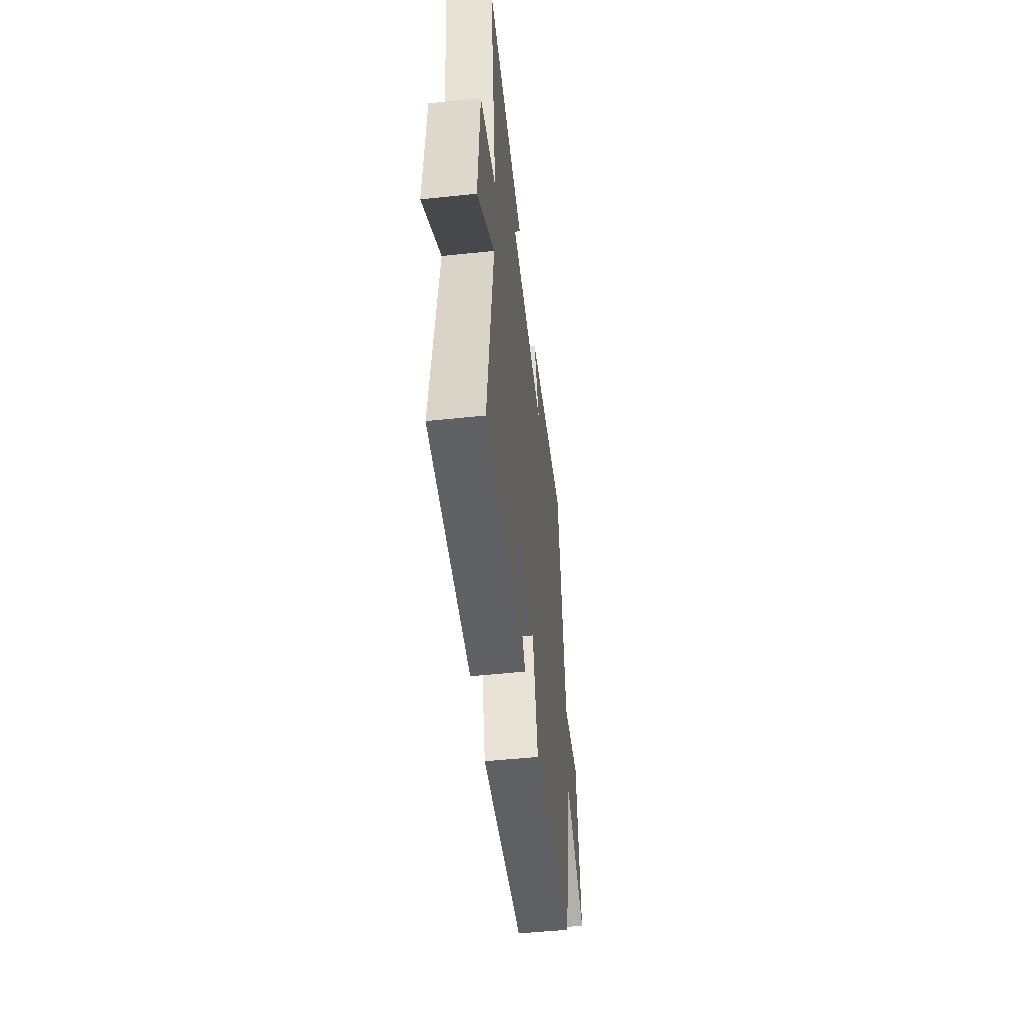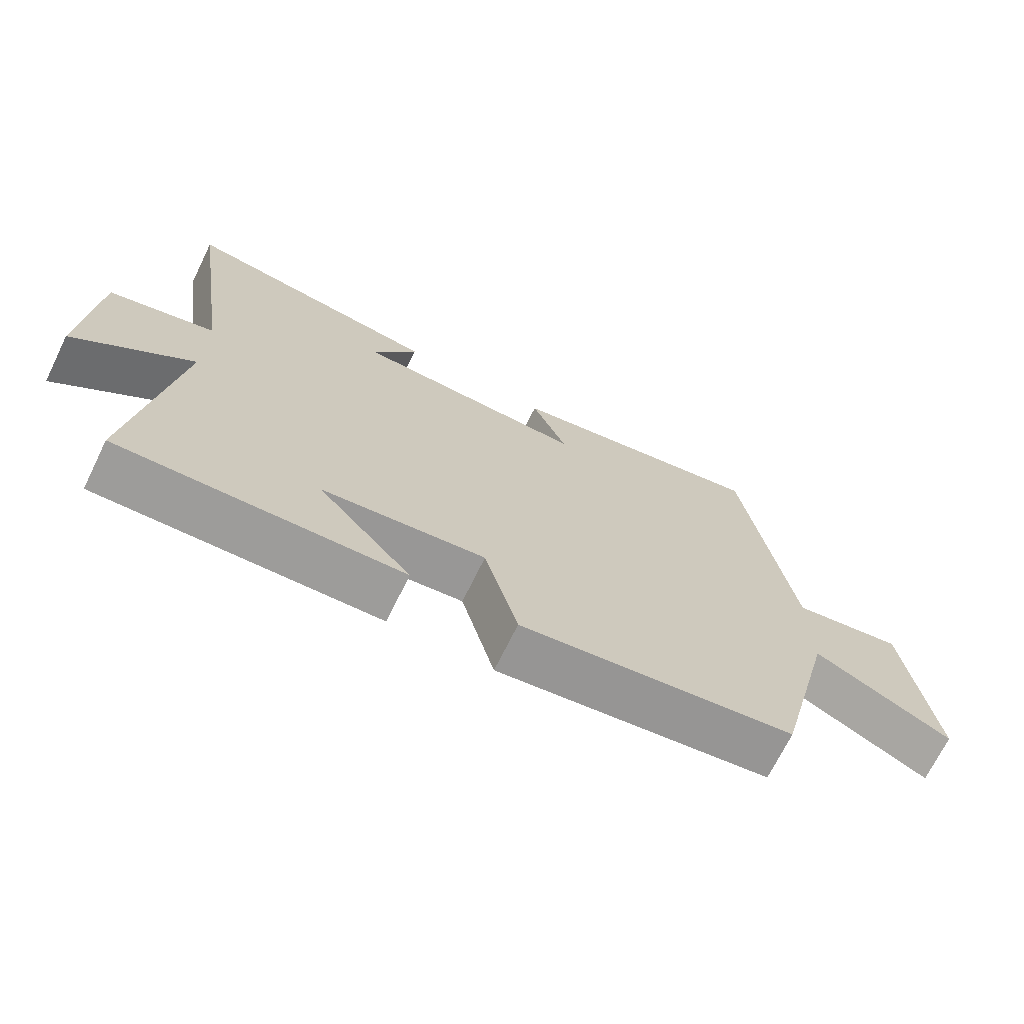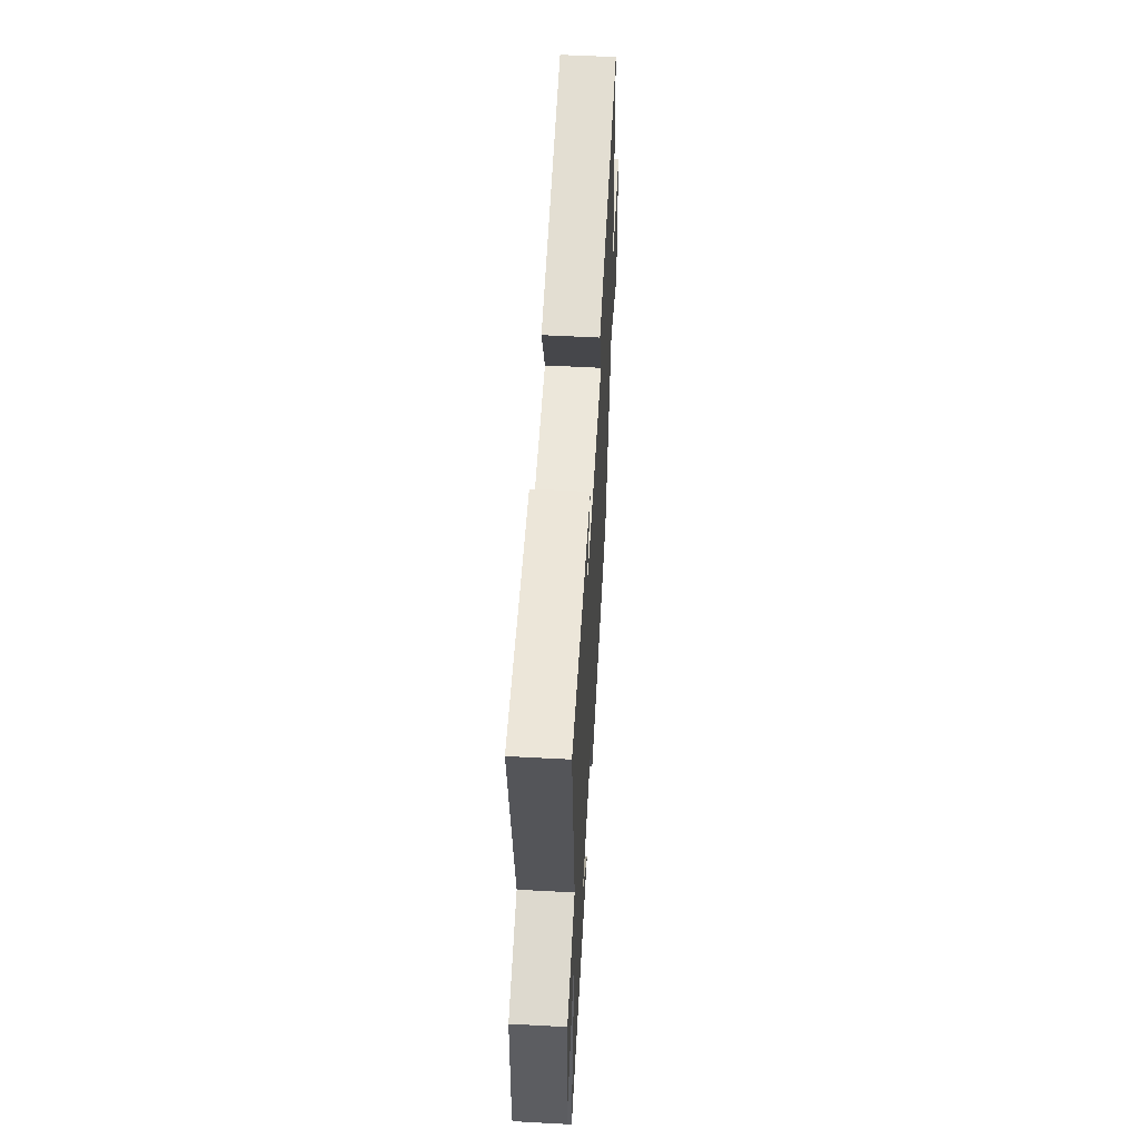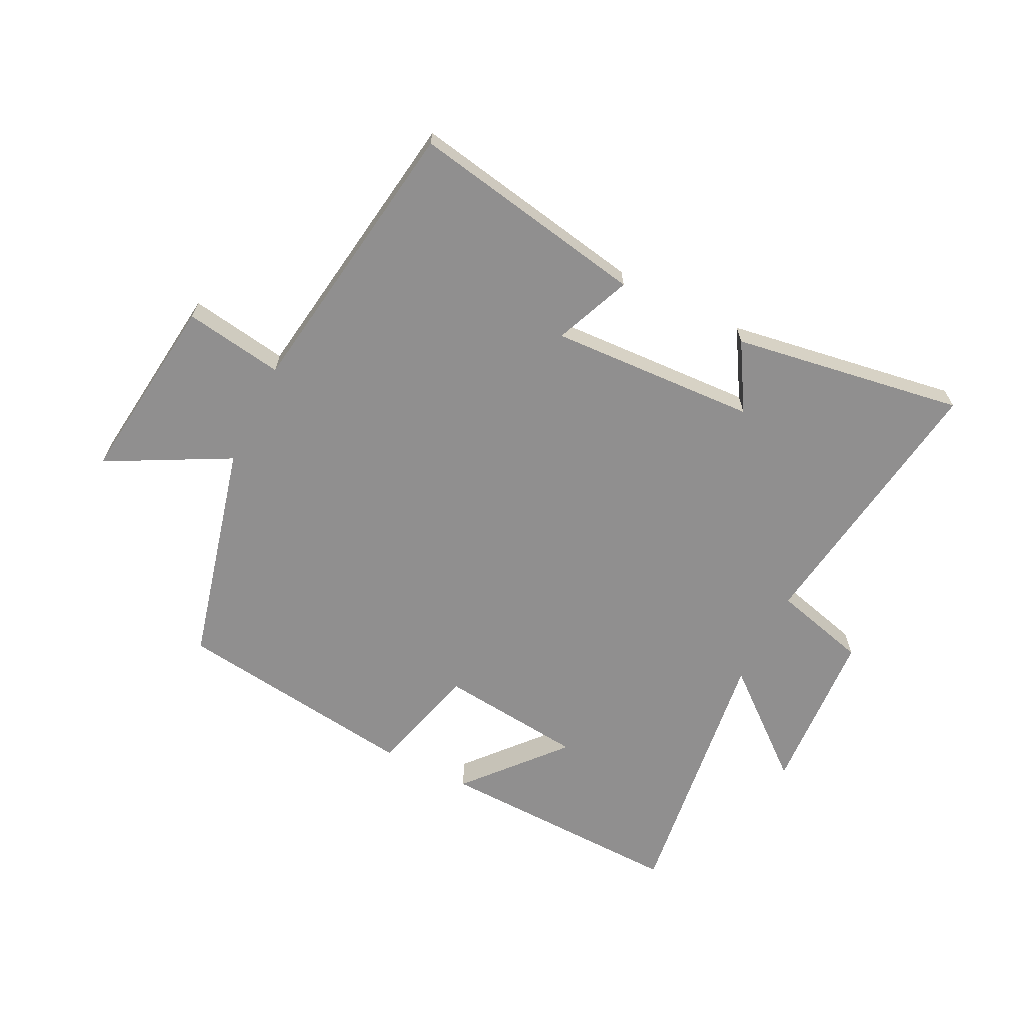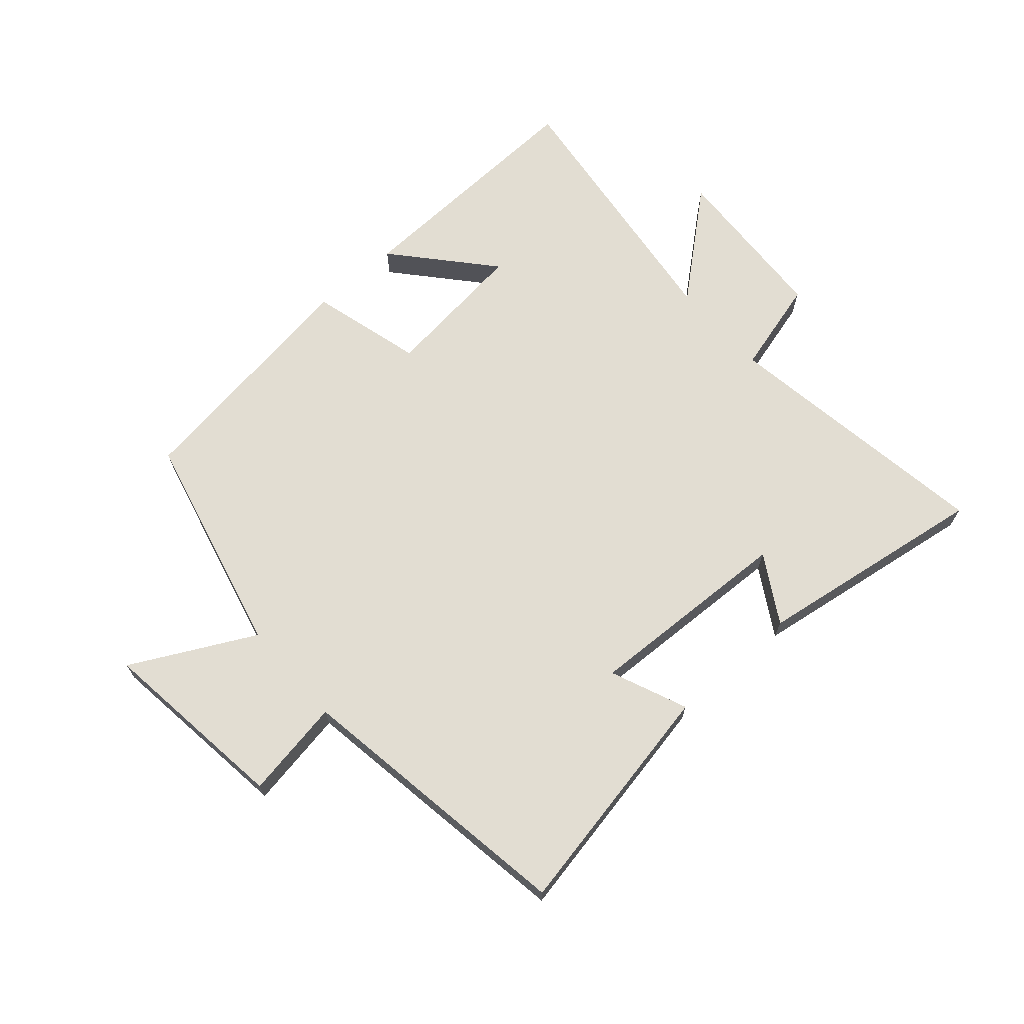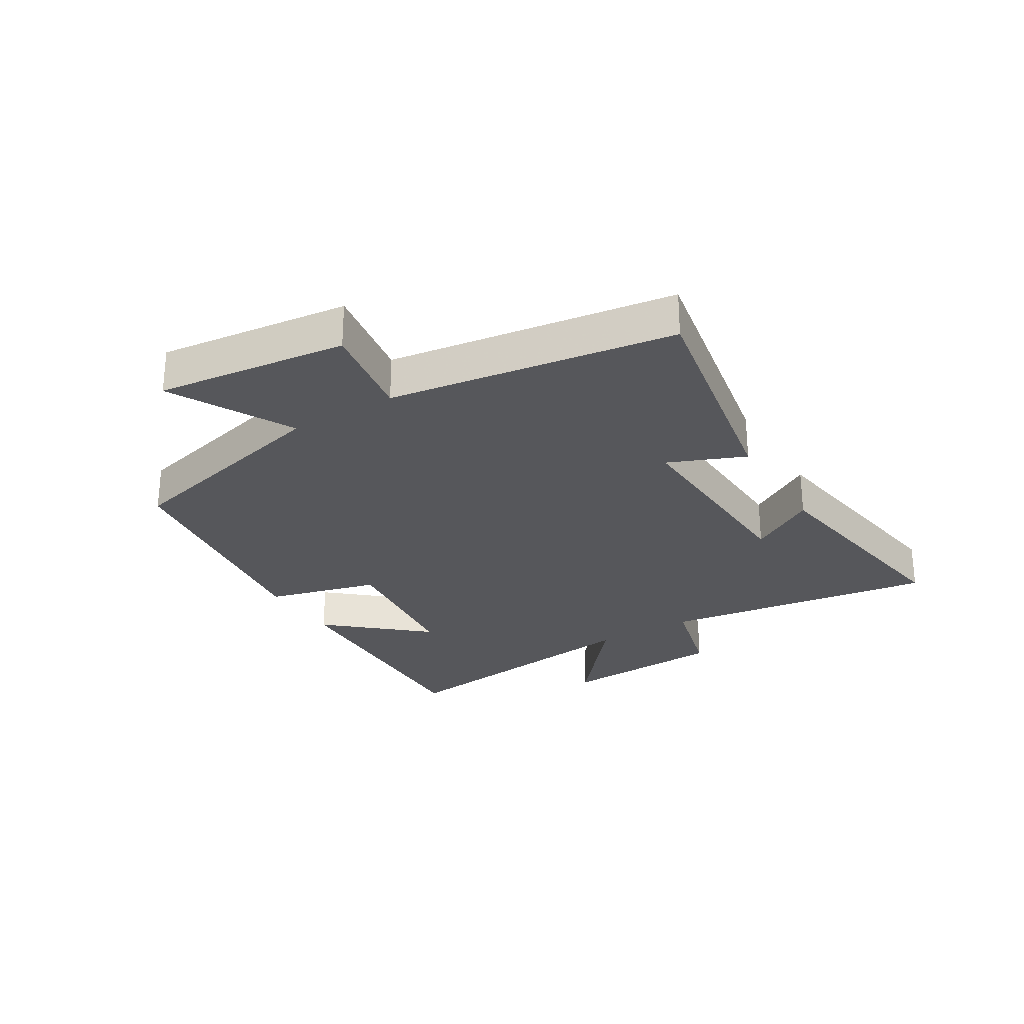
<metadata>
{"format":"obj","ext":"obj","renderer":"f3d","projection":"perspective","resolution":1024,"background":"white","views":[{"elev":-51.5,"azim":96.5,"up":"+Z"},{"elev":-70.6,"azim":153.8,"up":"+Z"},{"elev":56.9,"azim":93.2,"up":"+Z"},{"elev":-65.4,"azim":-26.4,"up":"+Y"},{"elev":68.2,"azim":-41.6,"up":"+Y"},{"elev":-27.4,"azim":-58.7,"up":"+Y"}]}
</metadata>
<code>
v -0.43 0.07 0.572
v -0.04 0.07 0.5
v -0.092 0.07 0.374
v 0.25 0.07 0.39
v 0.184 0.07 0.5
v 0.566 0.07 0.56
v 0.5 0.07 0.108
v 0.656 0.07 0.067
v 0.672 0.07 -0.207
v 0.5 0.07 -0.064
v 0.558 0.07 -0.512
v 0.146 0.07 -0.5
v 0.283 0.07 -0.342
v 0.043 0.07 -0.316
v -0.006 0.07 -0.5
v -0.409 0.07 -0.446
v -0.5 0.07 -0.079
v -0.701 0.07 -0.185
v -0.663 0.07 0.129
v -0.5 0.07 0.103
v -0.43 0 0.572
v -0.04 0 0.5
v -0.092 0 0.374
v 0.25 0 0.39
v 0.184 0 0.5
v 0.566 0 0.56
v 0.5 0 0.108
v 0.656 0 0.067
v 0.672 0 -0.207
v 0.5 0 -0.064
v 0.558 0 -0.512
v 0.146 0 -0.5
v 0.283 0 -0.342
v 0.043 0 -0.316
v -0.006 0 -0.5
v -0.409 0 -0.446
v -0.5 0 -0.079
v -0.701 0 -0.185
v -0.663 0 0.129
v -0.5 0 0.103
f 17 18 19 20
f 17 20 1
f 16 17 1
f 15 16 1
f 14 15 1
f 13 14 1
f 11 12 13
f 10 11 13 1
f 7 8 9 10
f 4 5 6 7
f 3 4 7 10
f 1 2 3
f 1 3 10
f 40 39 38 37
f 21 40 37
f 21 37 36
f 21 36 35
f 21 35 34
f 21 34 33
f 33 32 31
f 21 33 31 30
f 30 29 28 27
f 27 26 25 24
f 30 27 24 23
f 23 22 21
f 30 23 21
f 1 21 22 2
f 2 22 23 3
f 3 23 24 4
f 4 24 25 5
f 5 25 26 6
f 6 26 27 7
f 7 27 28 8
f 8 28 29 9
f 9 29 30 10
f 10 30 31 11
f 11 31 32 12
f 12 32 33 13
f 13 33 34 14
f 14 34 35 15
f 15 35 36 16
f 16 36 37 17
f 17 37 38 18
f 18 38 39 19
f 19 39 40 20
f 20 40 21 1

</code>
